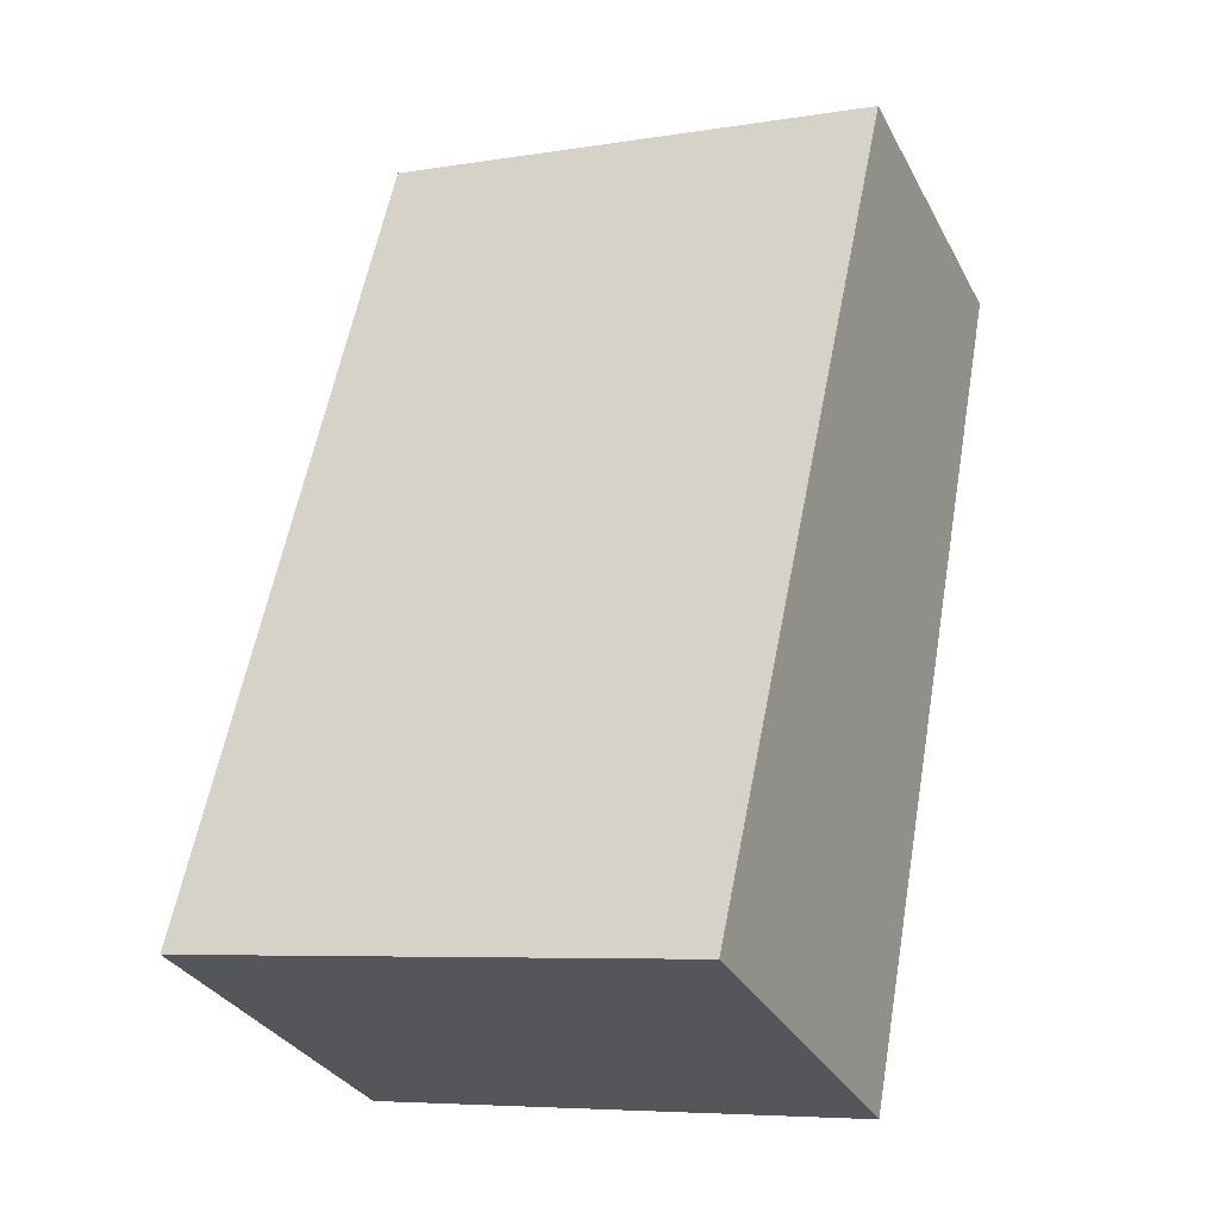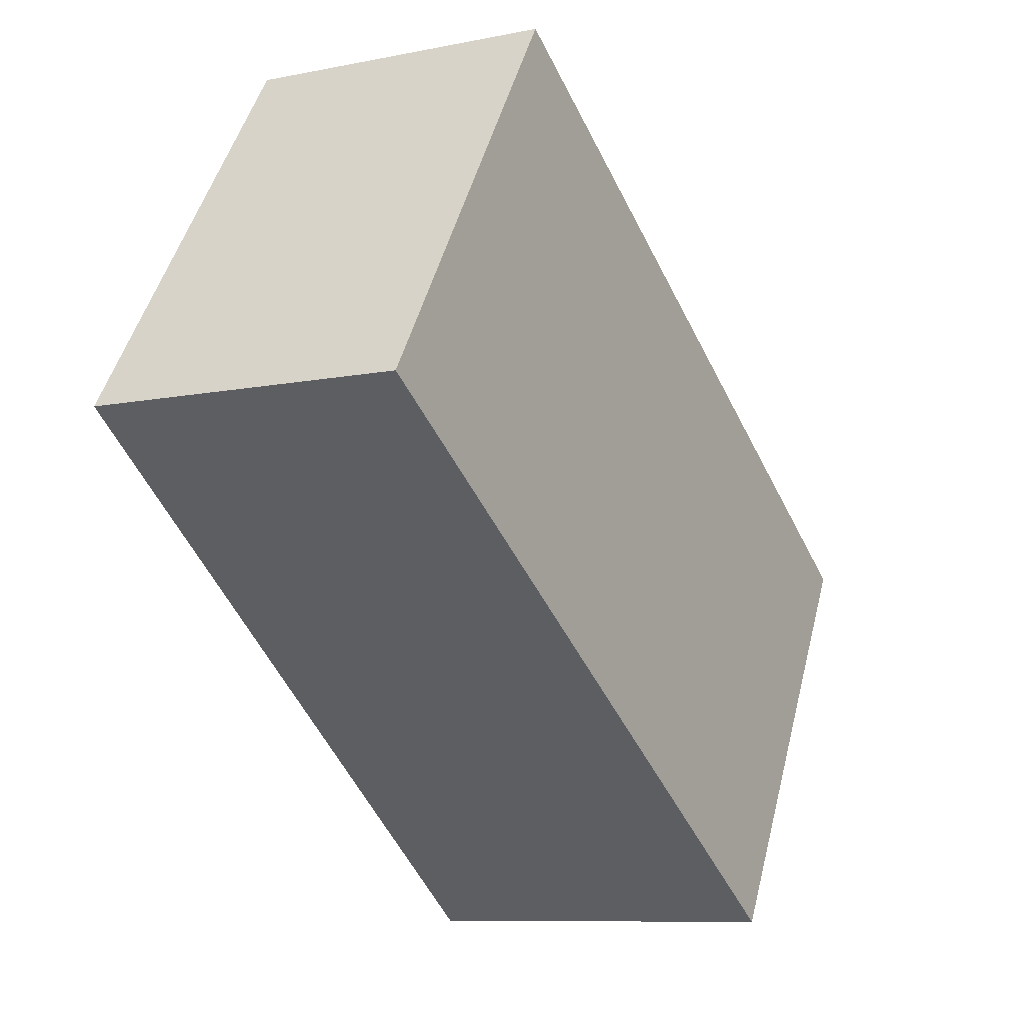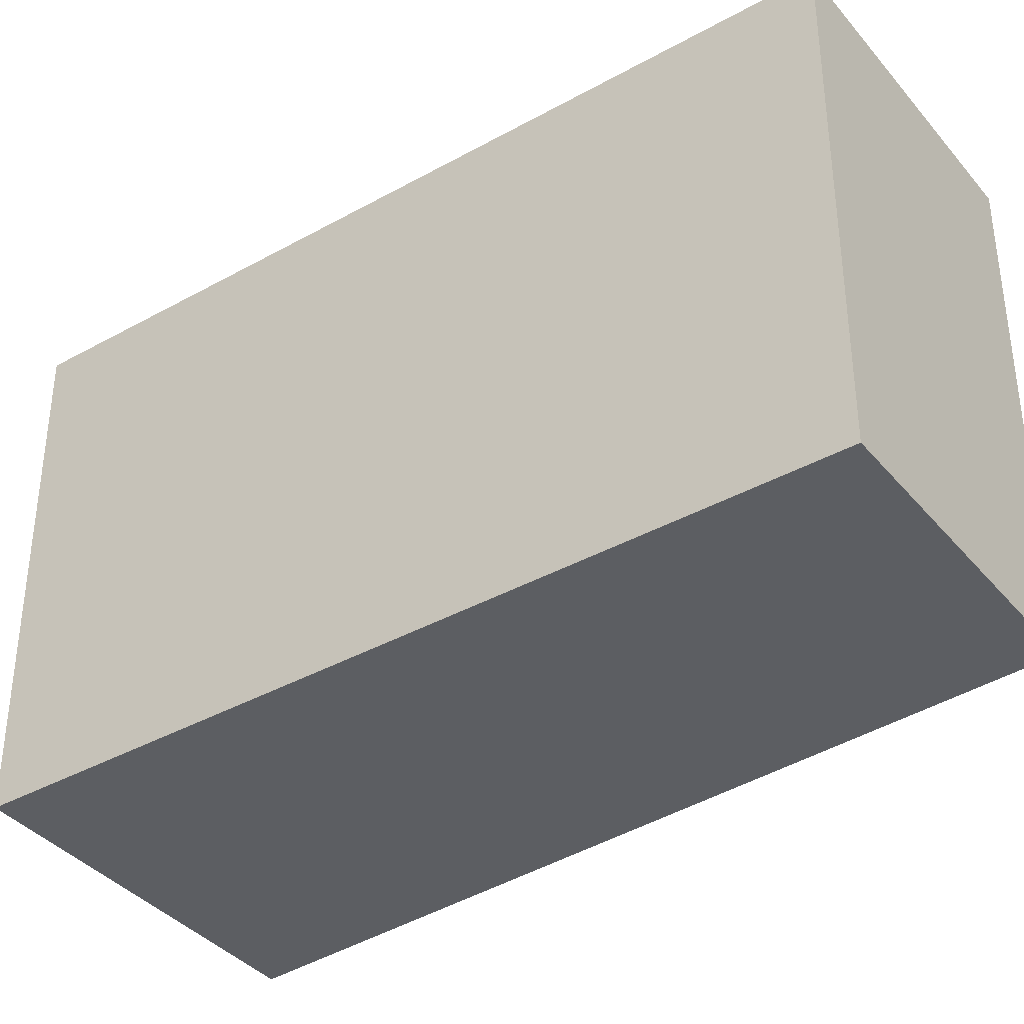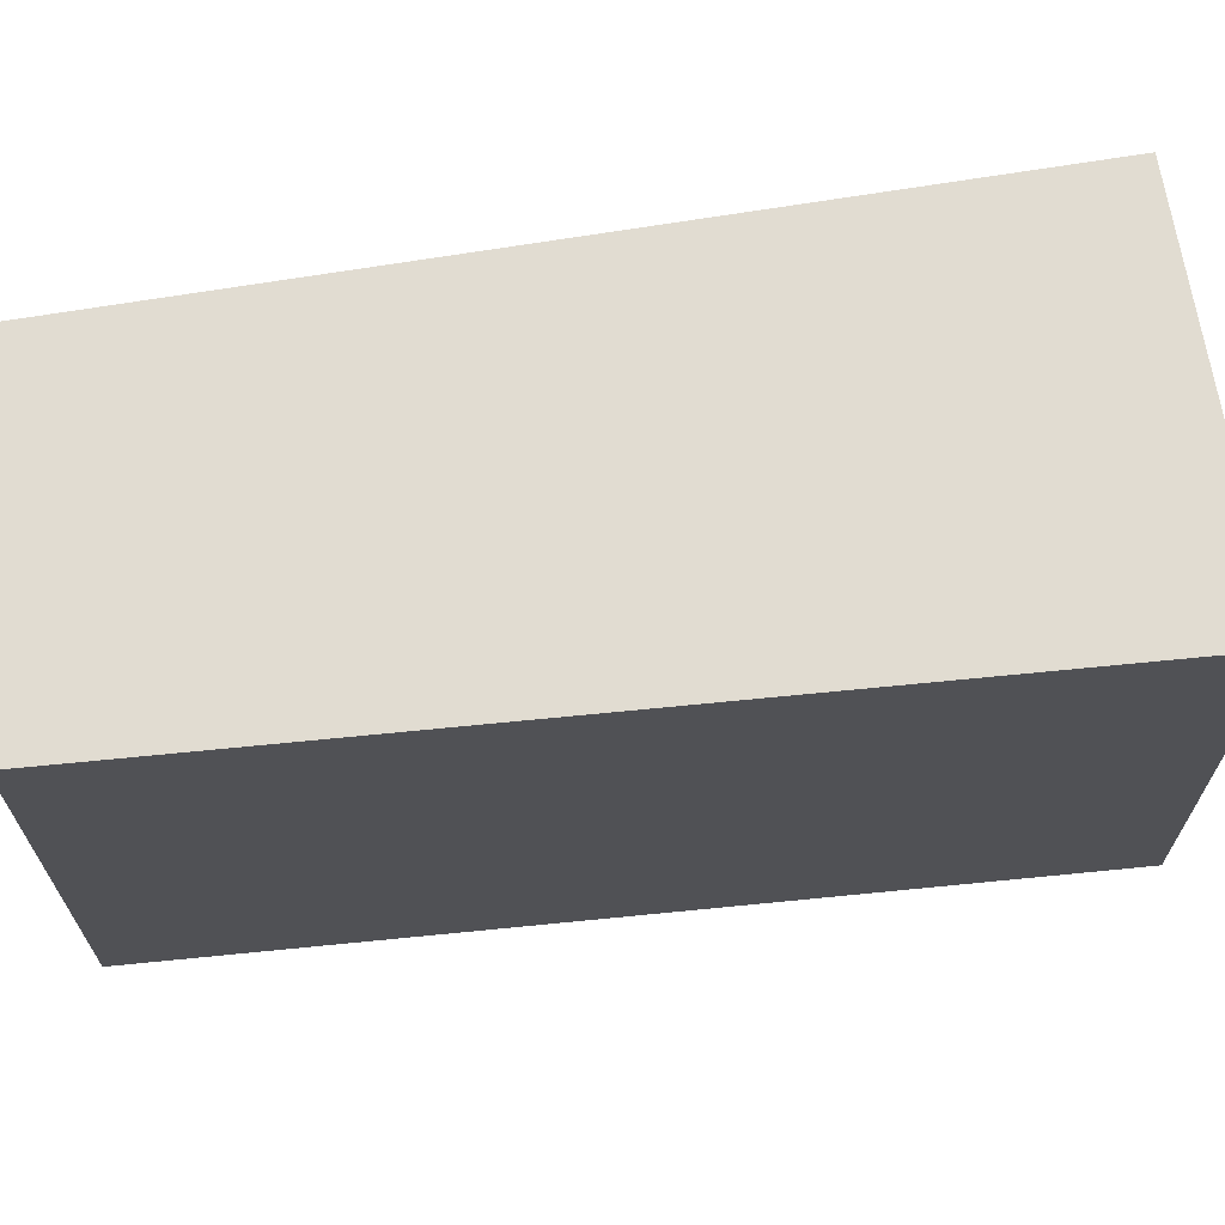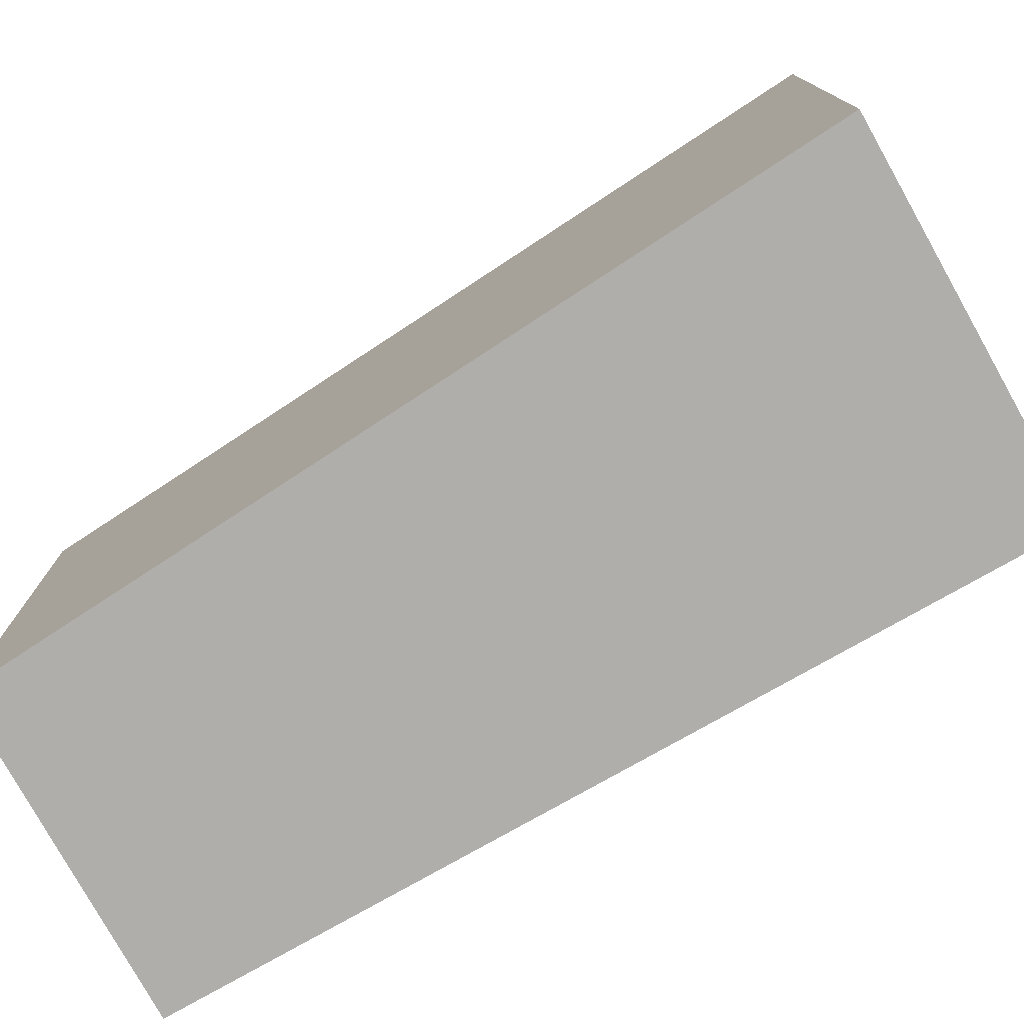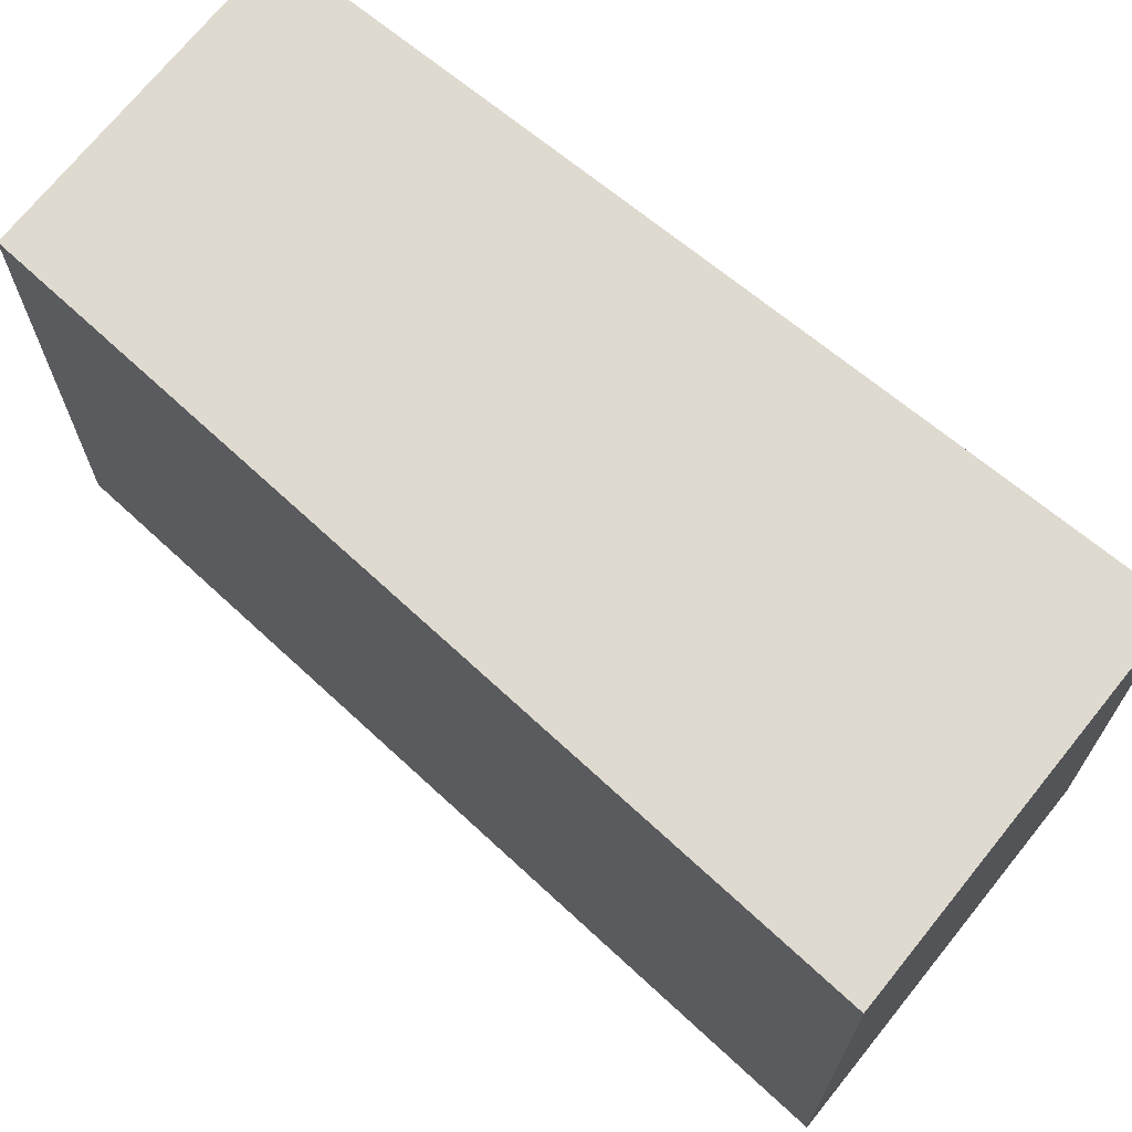
<metadata>
{"format":"obj","ext":"obj","renderer":"f3d","projection":"perspective","resolution":1024,"background":"white","views":[{"elev":-6.6,"azim":115.6,"up":"+Z"},{"elev":48.7,"azim":14.3,"up":"+Z"},{"elev":-38.1,"azim":-77.2,"up":"+Y"},{"elev":69.2,"azim":58.1,"up":"+Y"},{"elev":-77.7,"azim":97.0,"up":"+Y"},{"elev":70.6,"azim":106.5,"up":"+Y"}]}
</metadata>
<code>
v  1.587 -3.95e-17 0.6451
v  0.0002173 10.22 -0.0003229
v  0 0 0
v  1.587 10.22 0.6447
v  6.017 -1.498e-16 2.446
v  6.017 10.22 2.446
v  10.4 3.951e-16 -6.452
v  10.4 10.22 -6.452
v  13.64 7.974e-16 -13.02
v  13.64 10.22 -13.02
v  6.612 10.22 -15.9
v  6.612 9.738e-16 -15.9
g defaultobject
f 1 2 3
f 2 1 4
f 5 4 1
f 4 5 6
f 7 6 5
f 6 7 8
f 9 8 7
f 8 9 10
f 11 9 12
f 9 11 10
f 2 12 3
f 12 2 11
f 1 7 5
f 7 1 3
f 7 3 12
f 7 12 9
f 4 11 2
f 11 4 10
f 10 4 8
f 8 4 6

</code>
